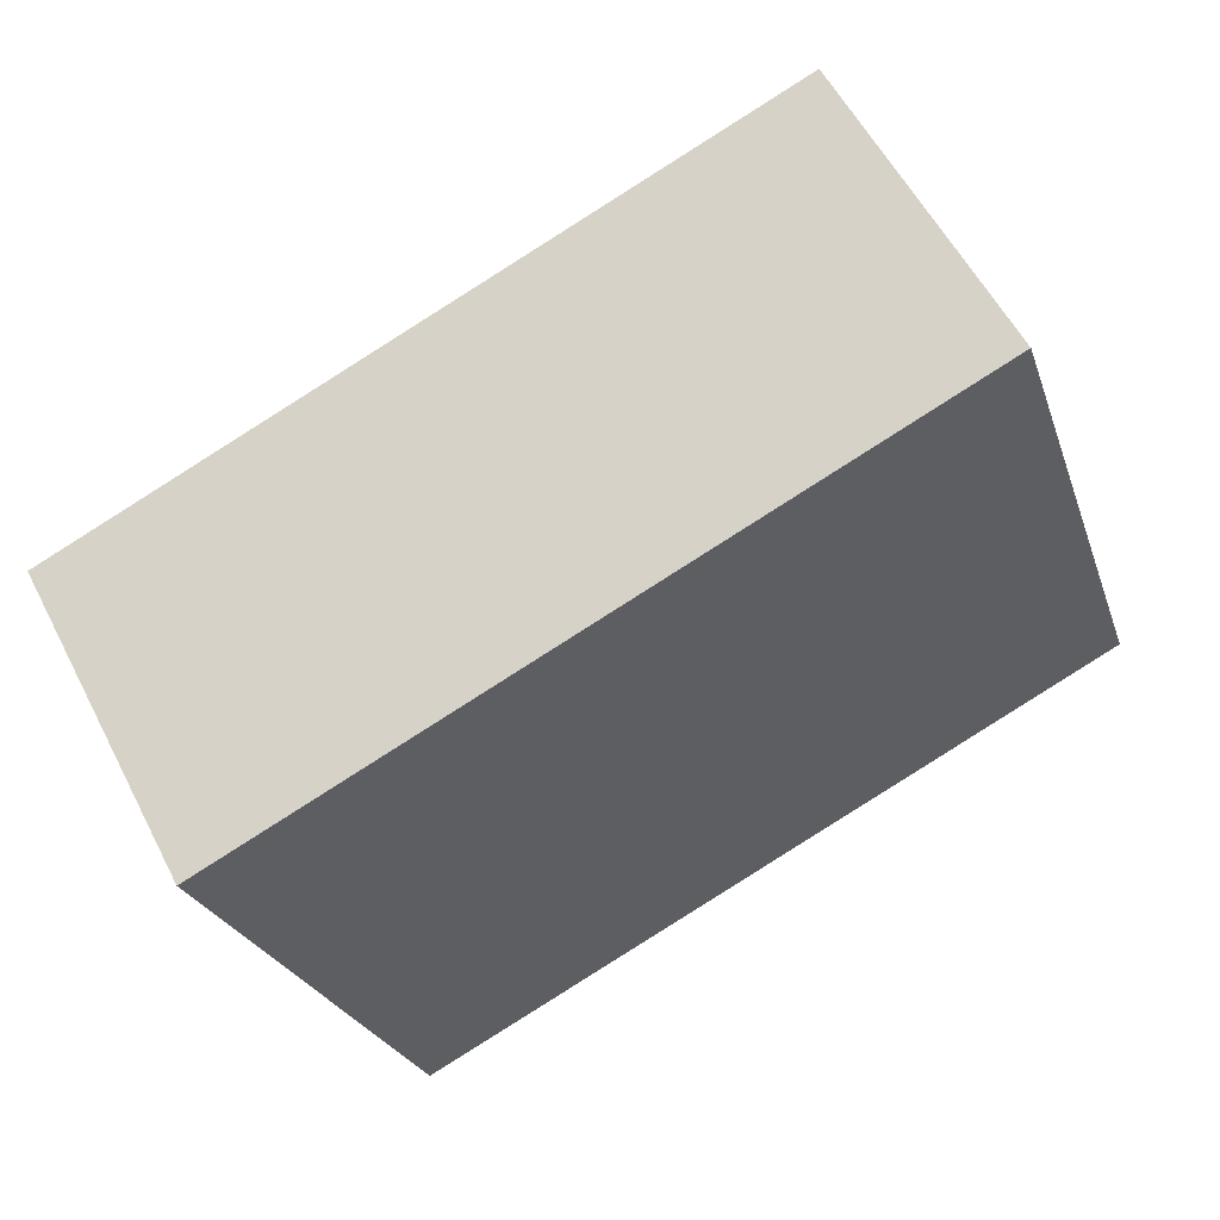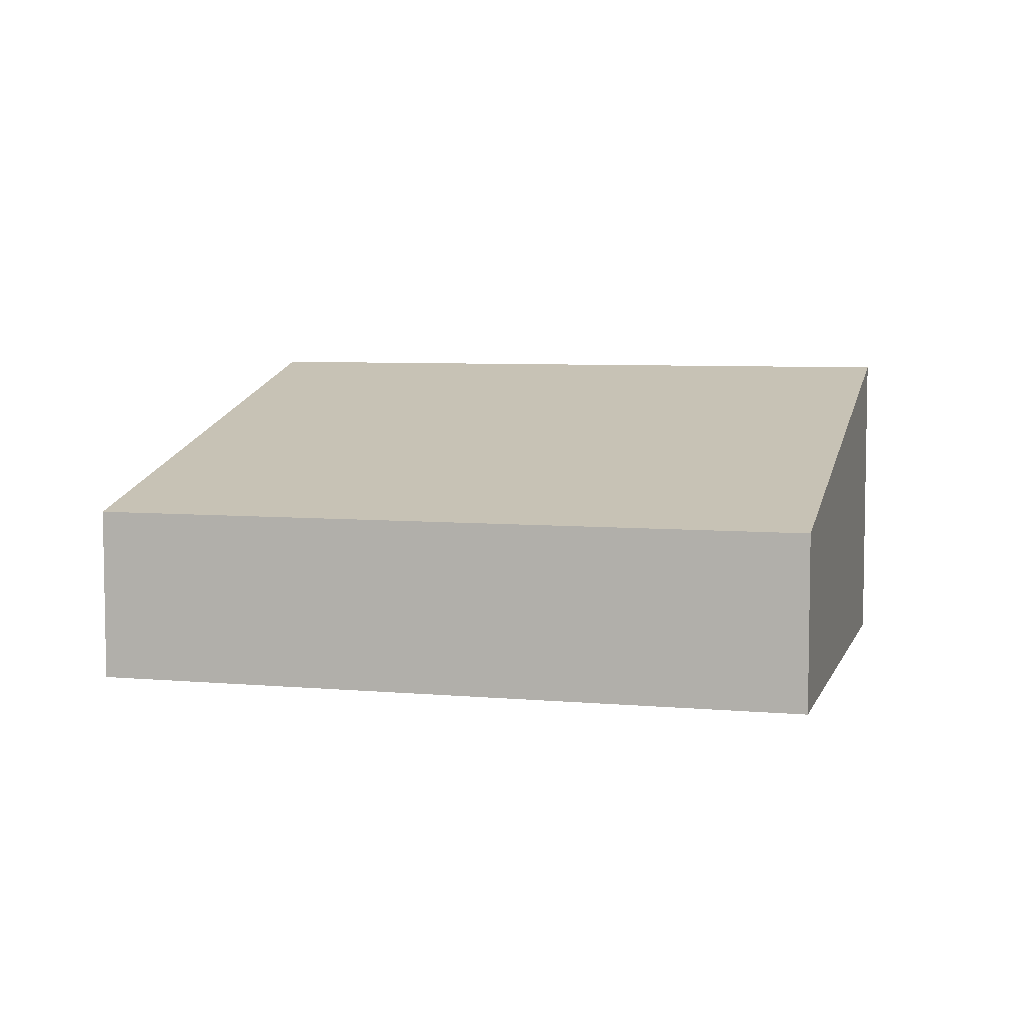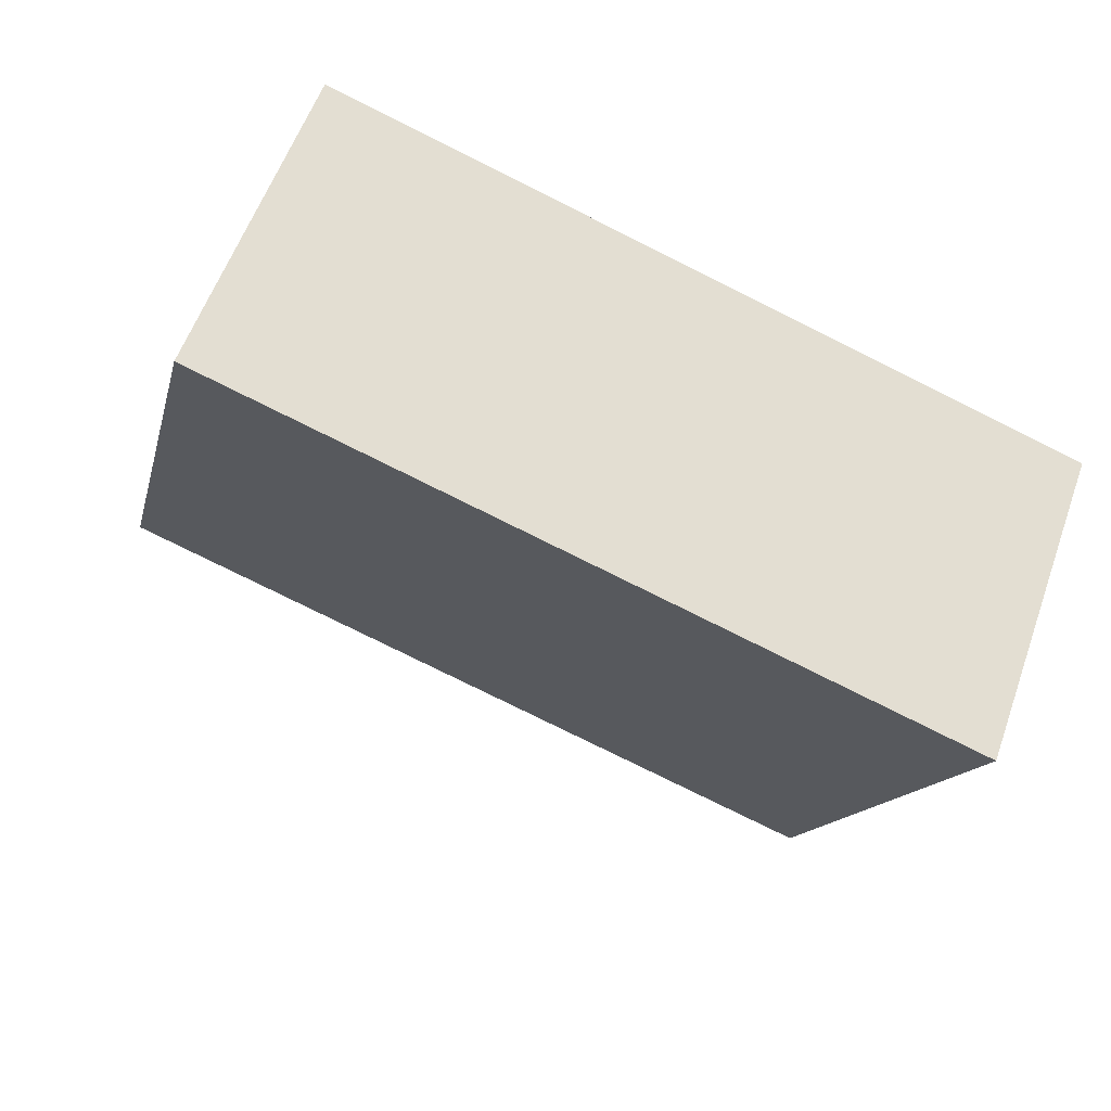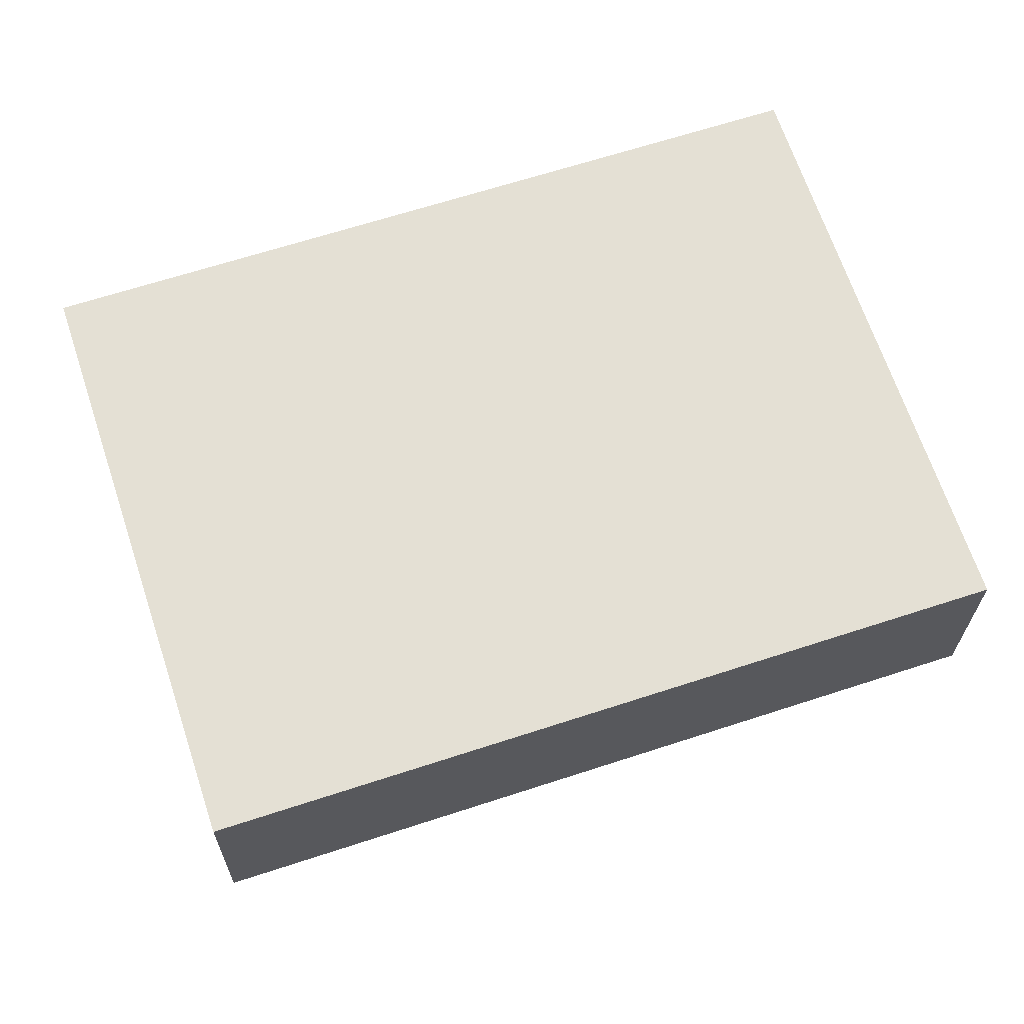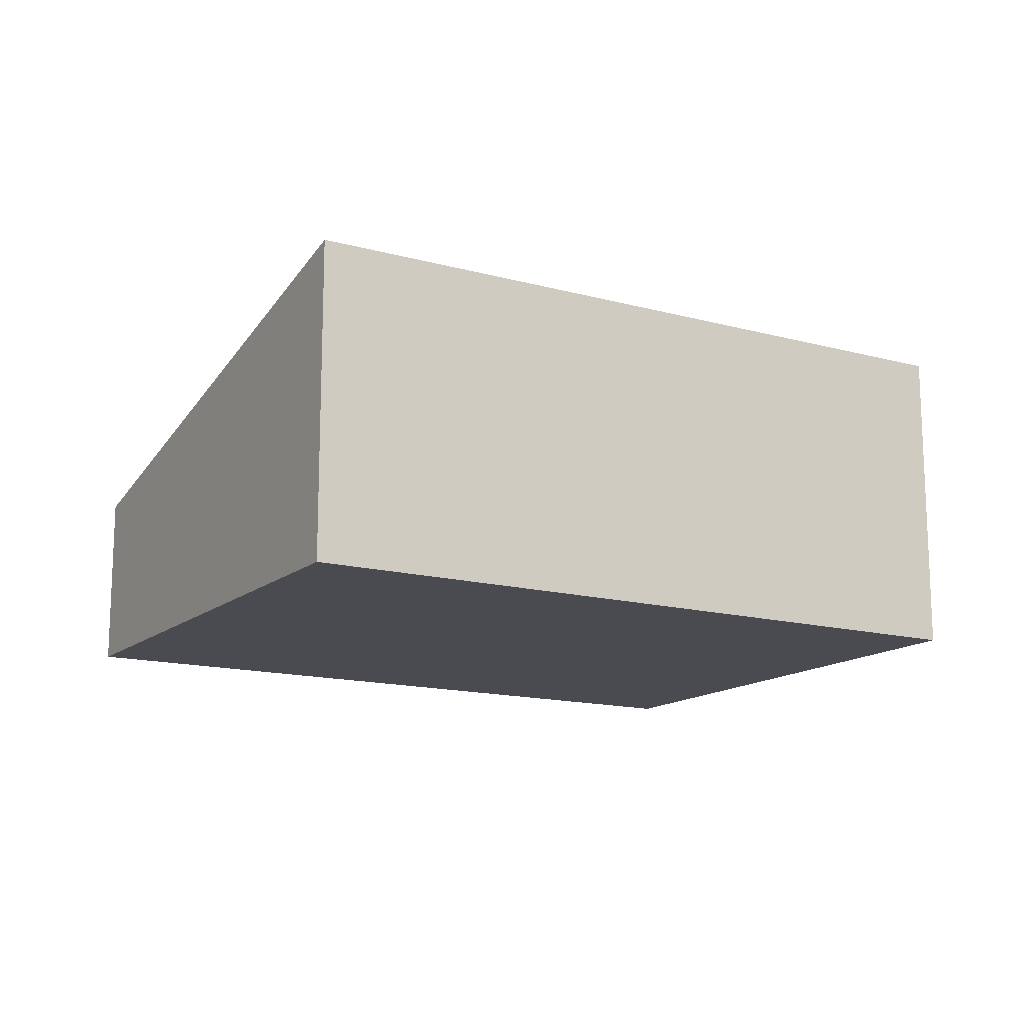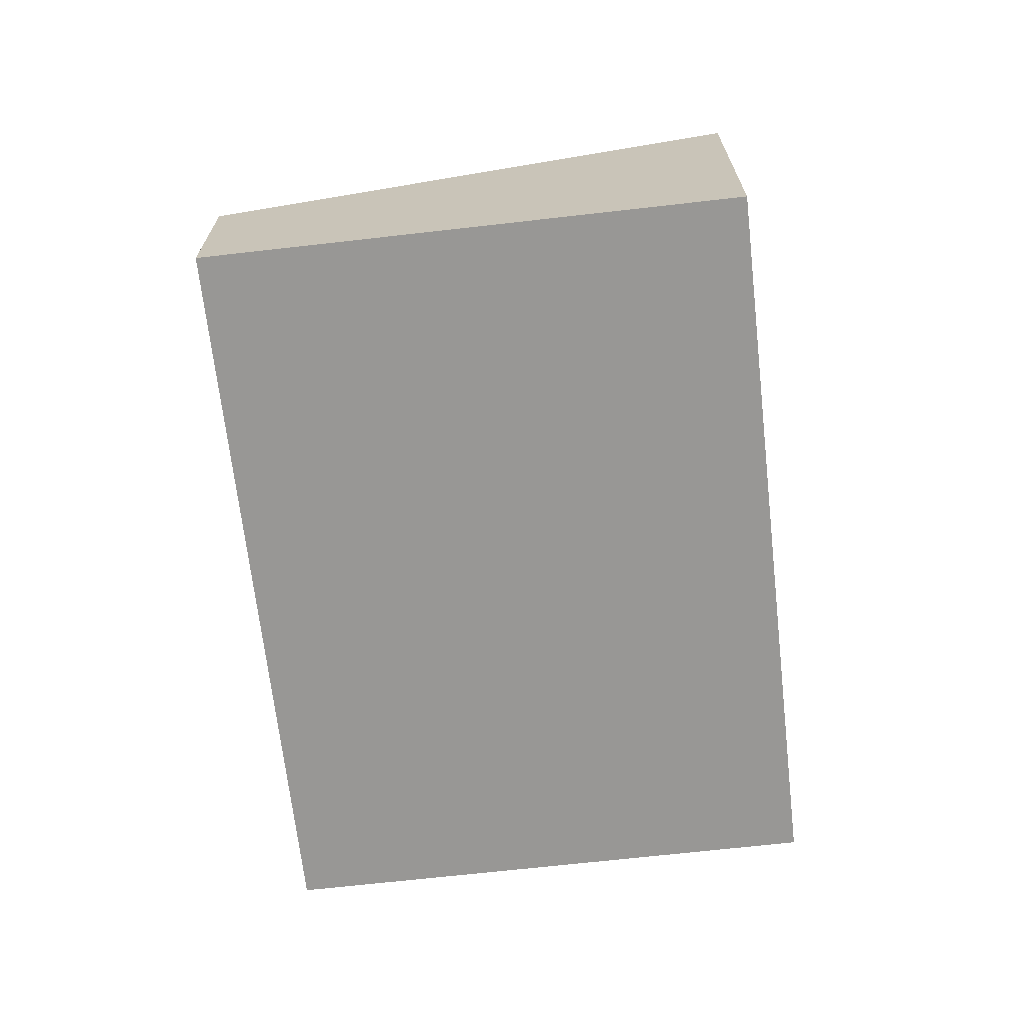
<metadata>
{"format":"obj","ext":"obj","renderer":"f3d","projection":"perspective","resolution":1024,"background":"white","views":[{"elev":56.7,"azim":-27.0,"up":"+Z"},{"elev":6.2,"azim":176.8,"up":"+Y"},{"elev":57.3,"azim":-160.6,"up":"+Z"},{"elev":-23.8,"azim":-0.5,"up":"+Z"},{"elev":-14.5,"azim":-48.9,"up":"+Y"},{"elev":-68.2,"azim":-101.8,"up":"+Y"}]}
</metadata>
<code>
v  1.82 1.846 -5.502
v  7.371 3.297 2.439
v  9.192 1.846 -3.063
v  5.371 3.296 1.777
v  0 3.296 2.018e-16
v  7.371 -1.493e-16 2.439
v  9.192 1.876e-16 -3.063
v  1.82 3.369e-16 -5.502
v  0 0 0
v  5.371 -1.088e-16 1.777
g defaultobject
f 1 2 3
f 2 1 4
f 4 1 5
f 6 3 2
f 3 6 7
f 7 1 3
f 1 7 8
f 1 9 5
f 9 1 8
f 4 6 2
f 6 4 10
f 10 4 5
f 10 5 9
f 6 8 7
f 8 6 10
f 8 10 9

</code>
